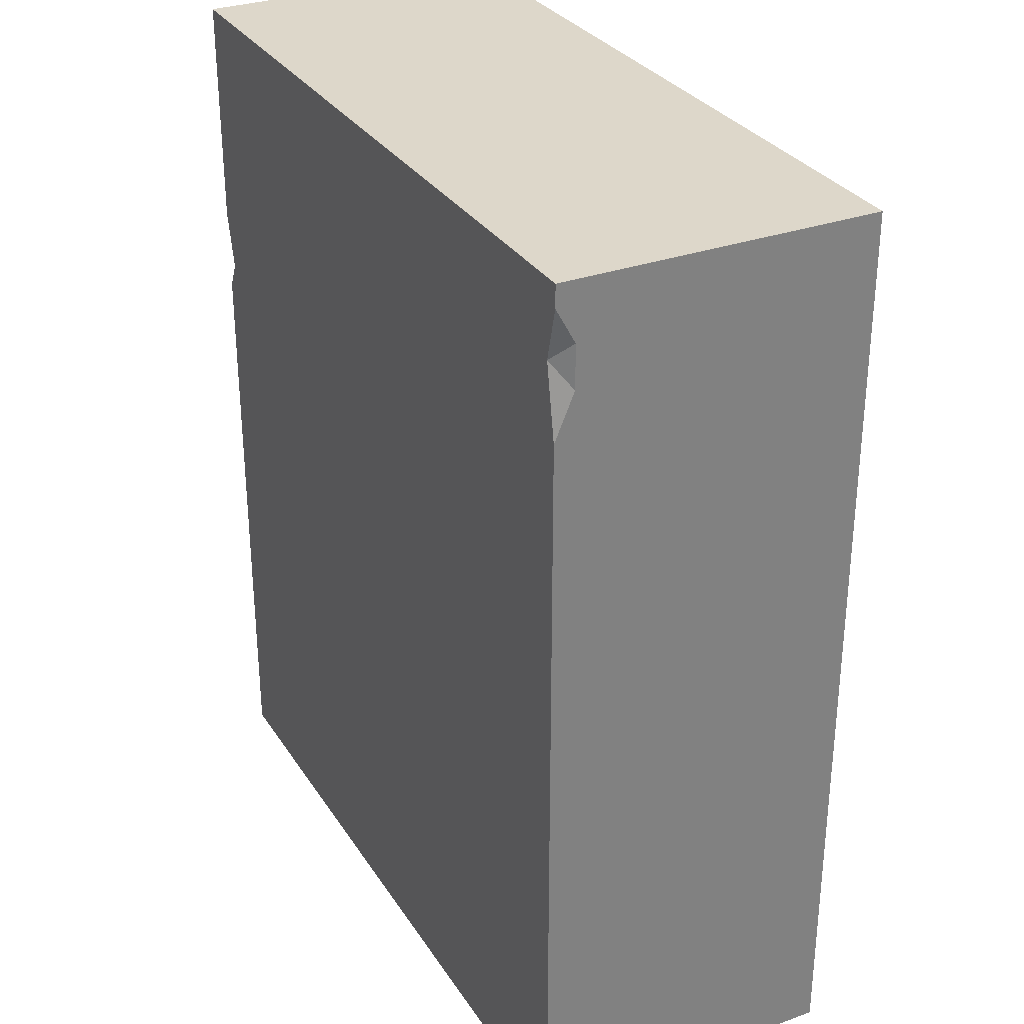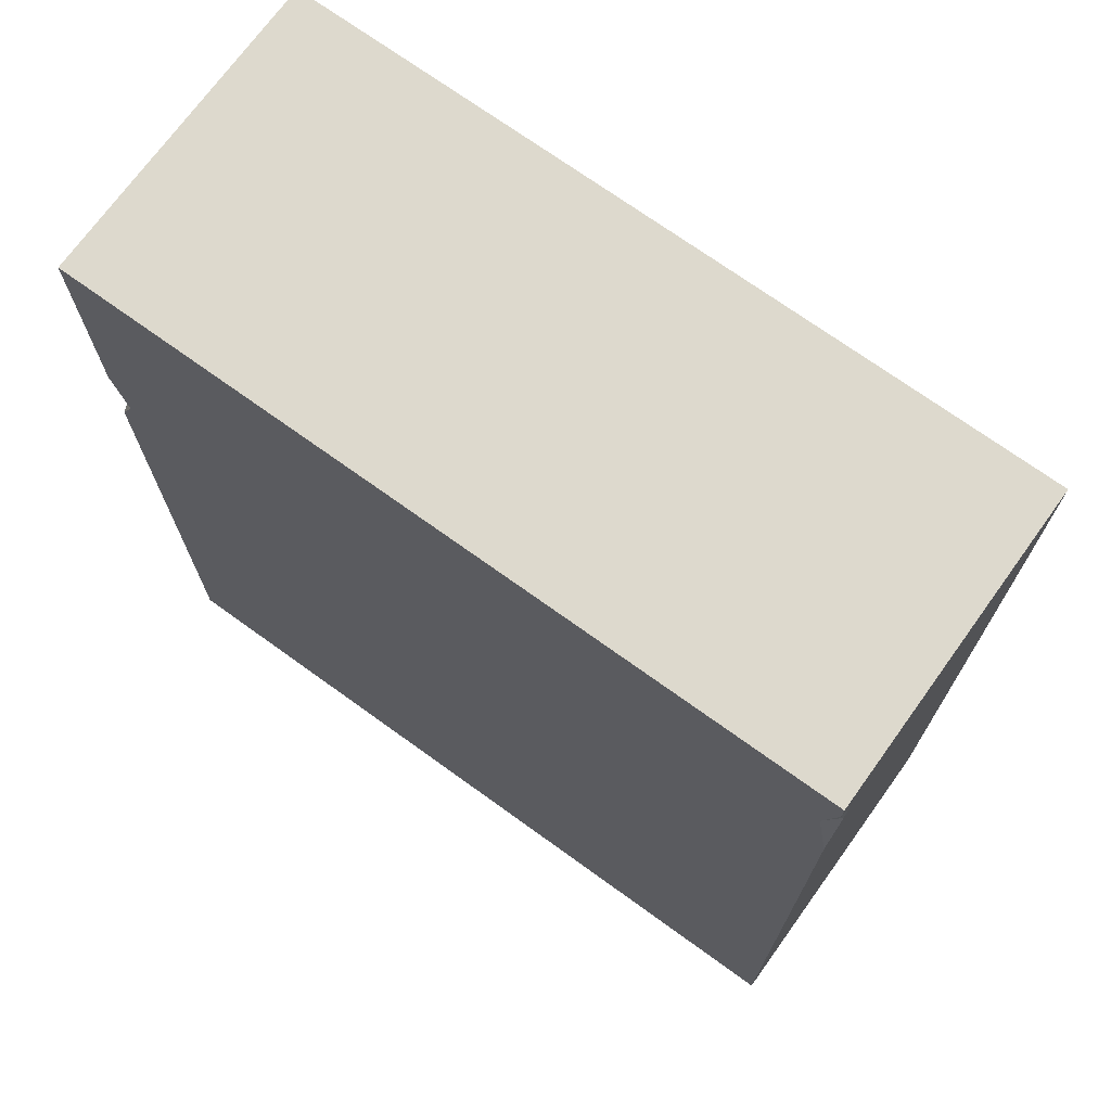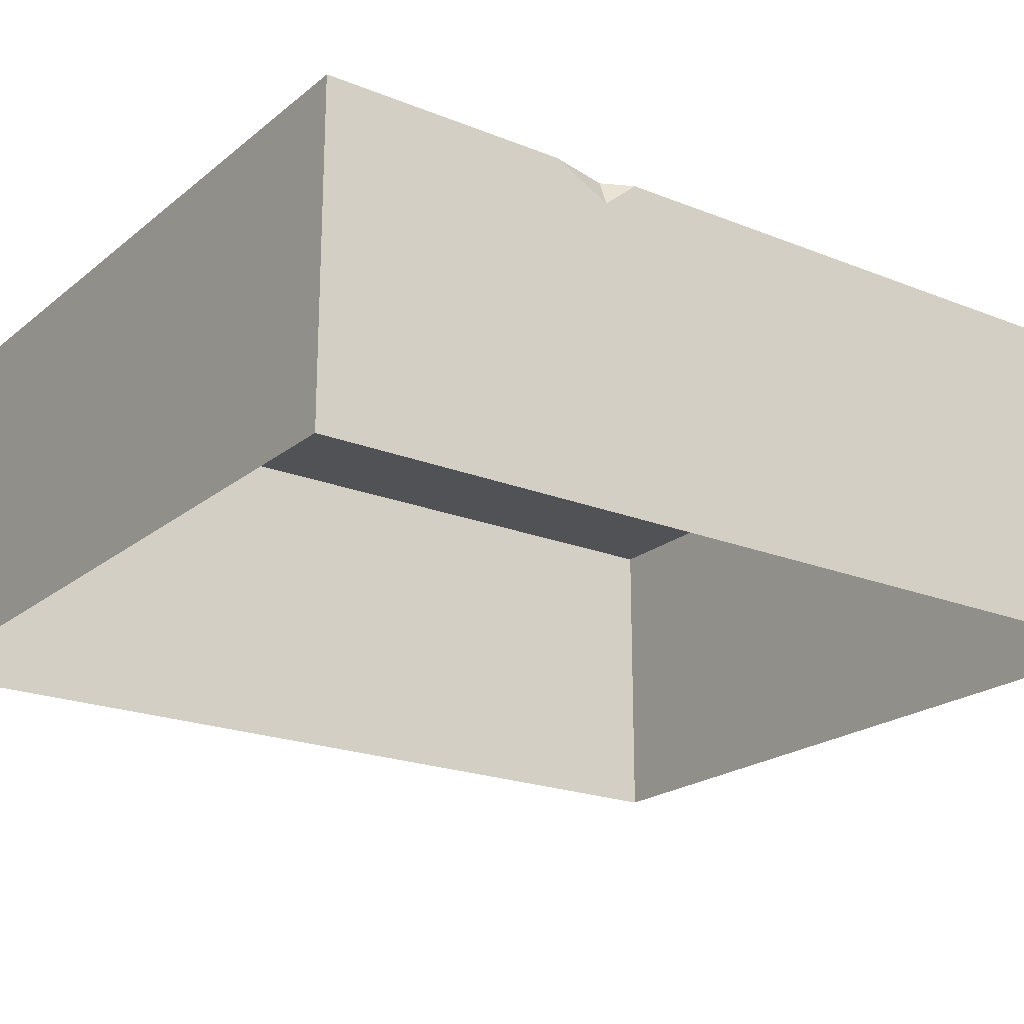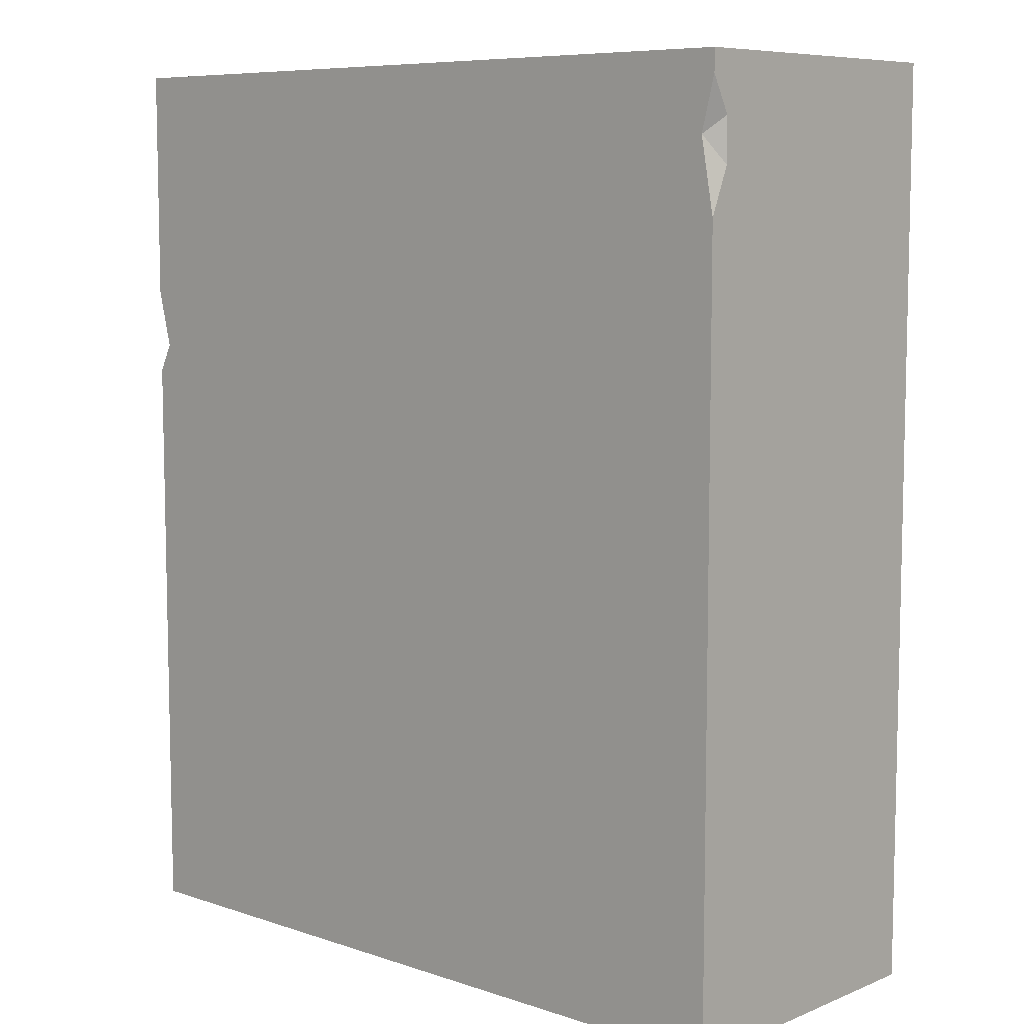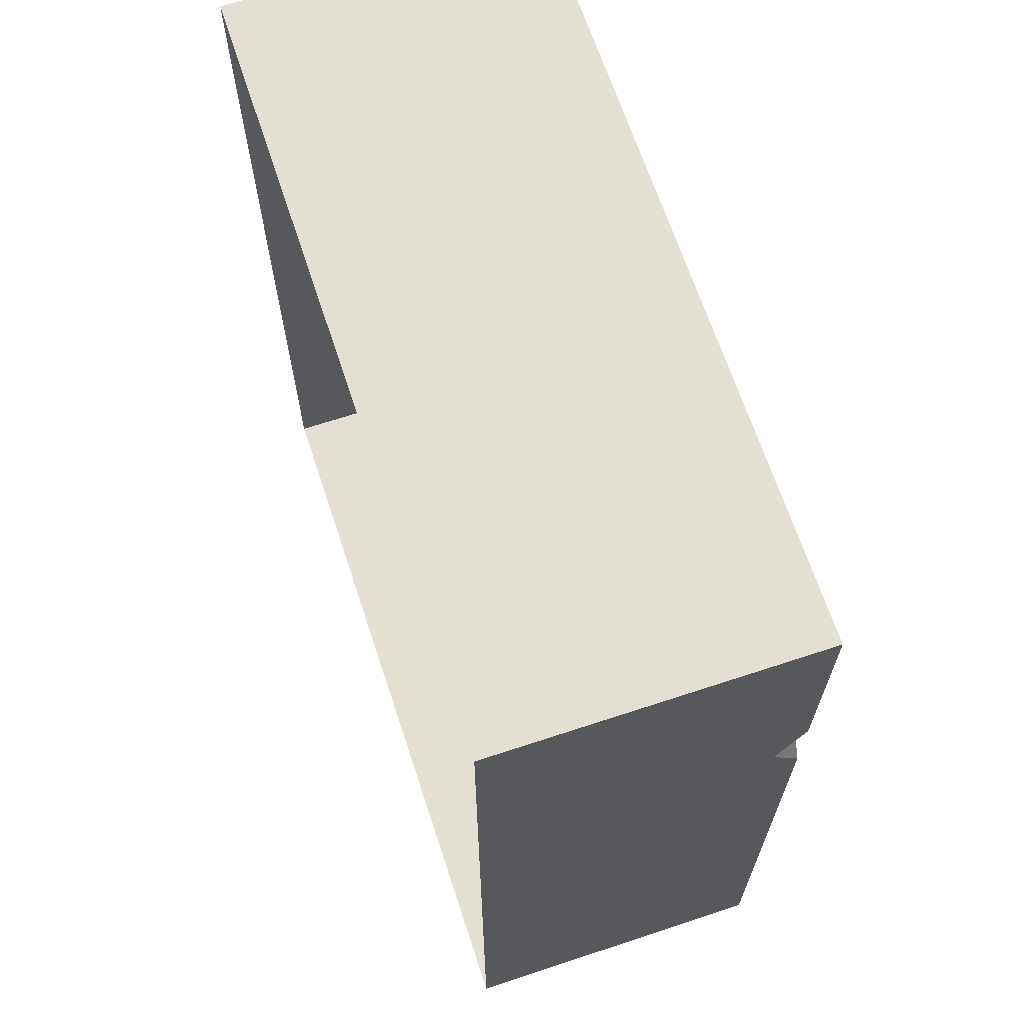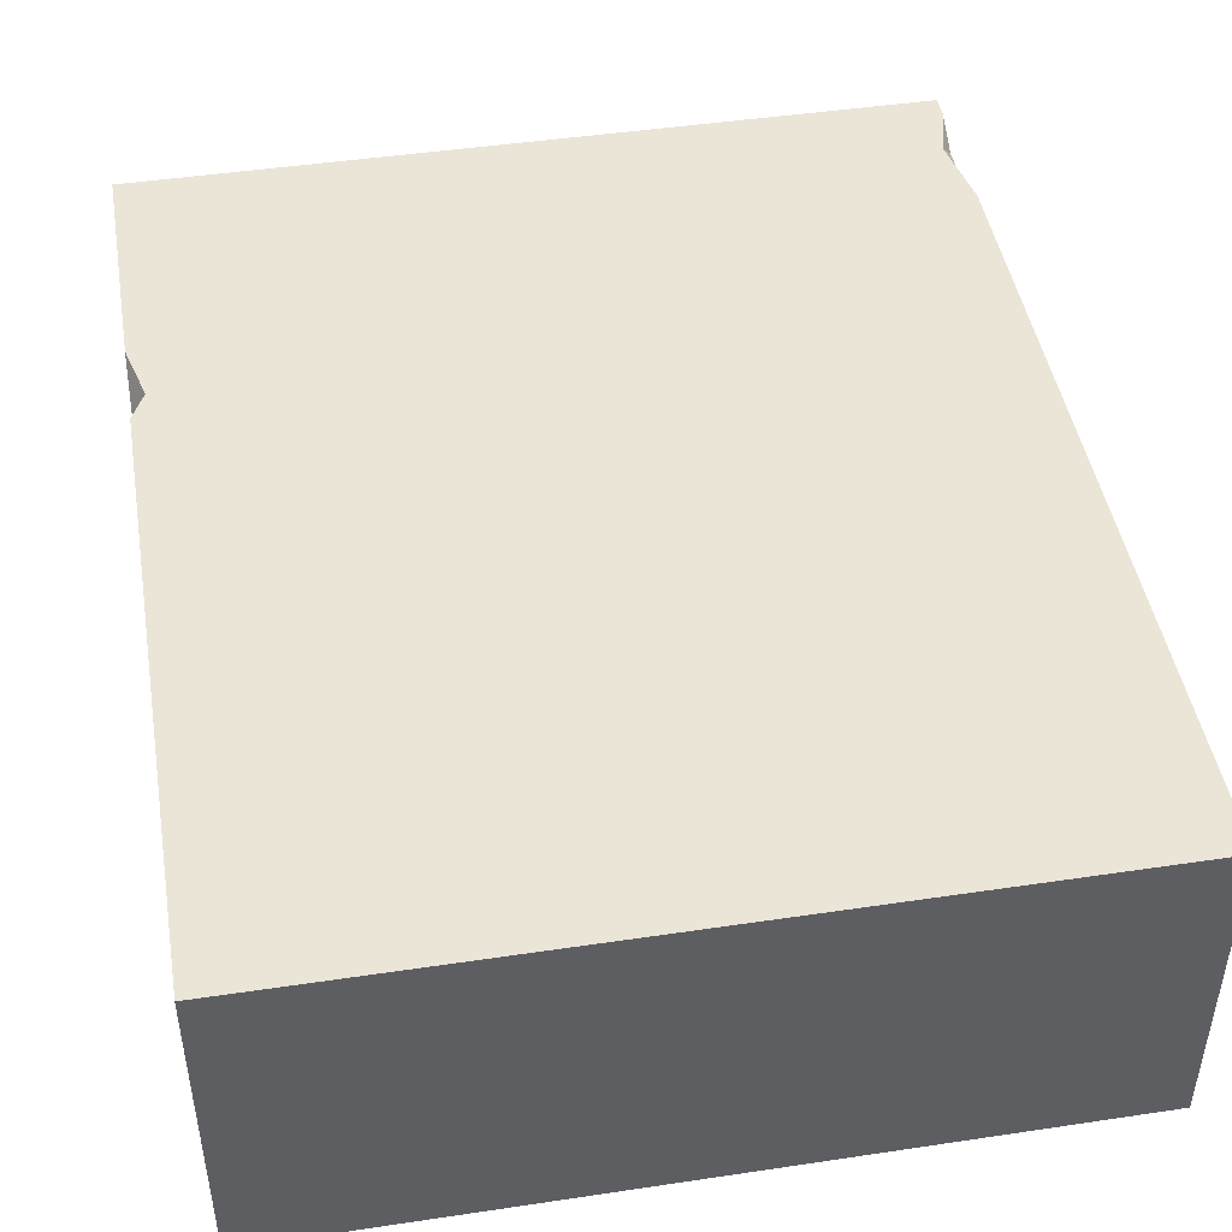
<metadata>
{"format":"obj","ext":"obj","renderer":"f3d","projection":"perspective","resolution":1024,"background":"white","views":[{"elev":30.9,"azim":62.7,"up":"+Y"},{"elev":71.9,"azim":35.8,"up":"+Y"},{"elev":-21.1,"azim":-125.6,"up":"+Z"},{"elev":7.9,"azim":42.4,"up":"+Y"},{"elev":66.9,"azim":-108.3,"up":"+Y"},{"elev":46.0,"azim":-9.7,"up":"+Z"}]}
</metadata>
<code>
v 0 0 103.5
v 250 0 103.5
v 0 300 103.5
v 250 300 103.5
v 0 300 0
v 250 300 0
v 0 0 0
v 250 0 0
v 0 195.7 103.5
v 0 223.7 103.5
v 4.579 205 103.5
v 0 206.3 94.42
v 250 251.9 103.5
v 250 292.8 103.5
v 245.7 275.7 103.5
v 250 281.2 97.14
v 250 267 97.12
f 3 15 14 4
f 3 4 6 5
f 7 8 2 1
f 2 8 17 13
f 5 12 10 3
f 10 12 11
f 11 12 9
f 7 1 9 12
f 7 12 5
f 16 15 17
f 14 15 16
f 17 15 13
f 9 13 15 11
f 11 15 3 10
f 1 2 13 9
f 16 6 4 14
f 17 8 6 16

</code>
